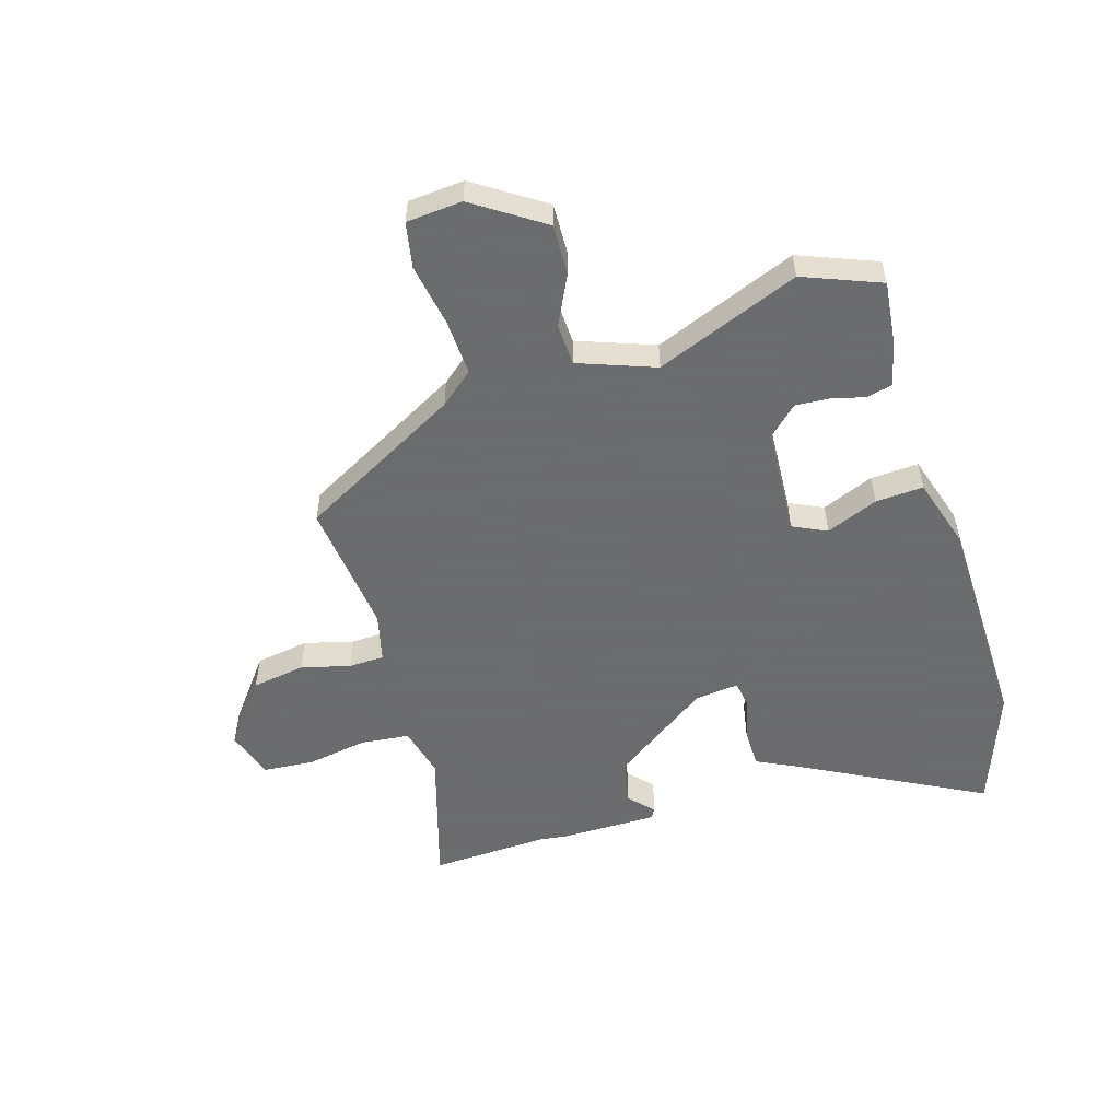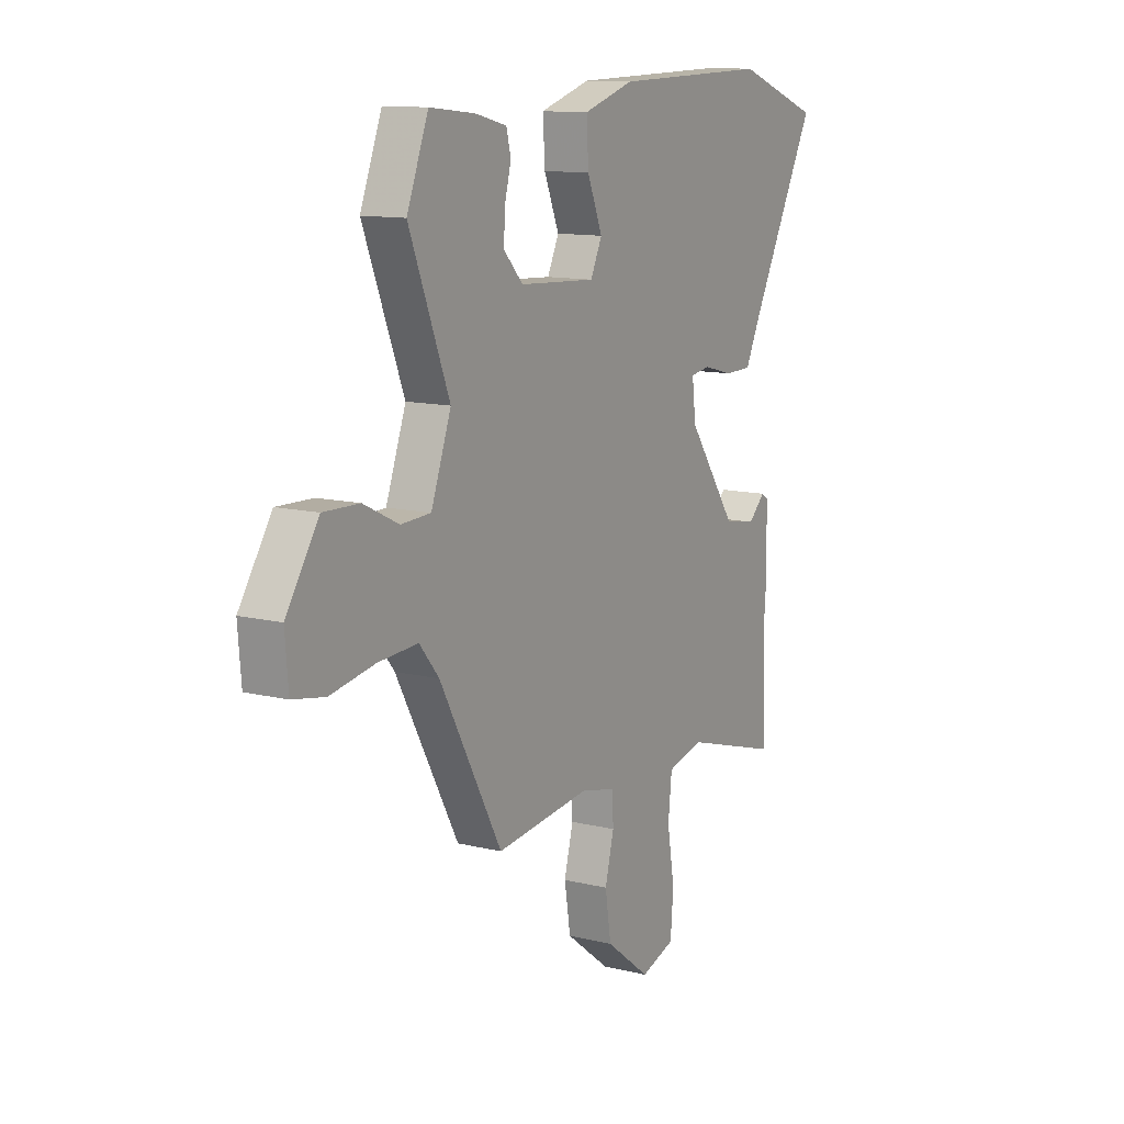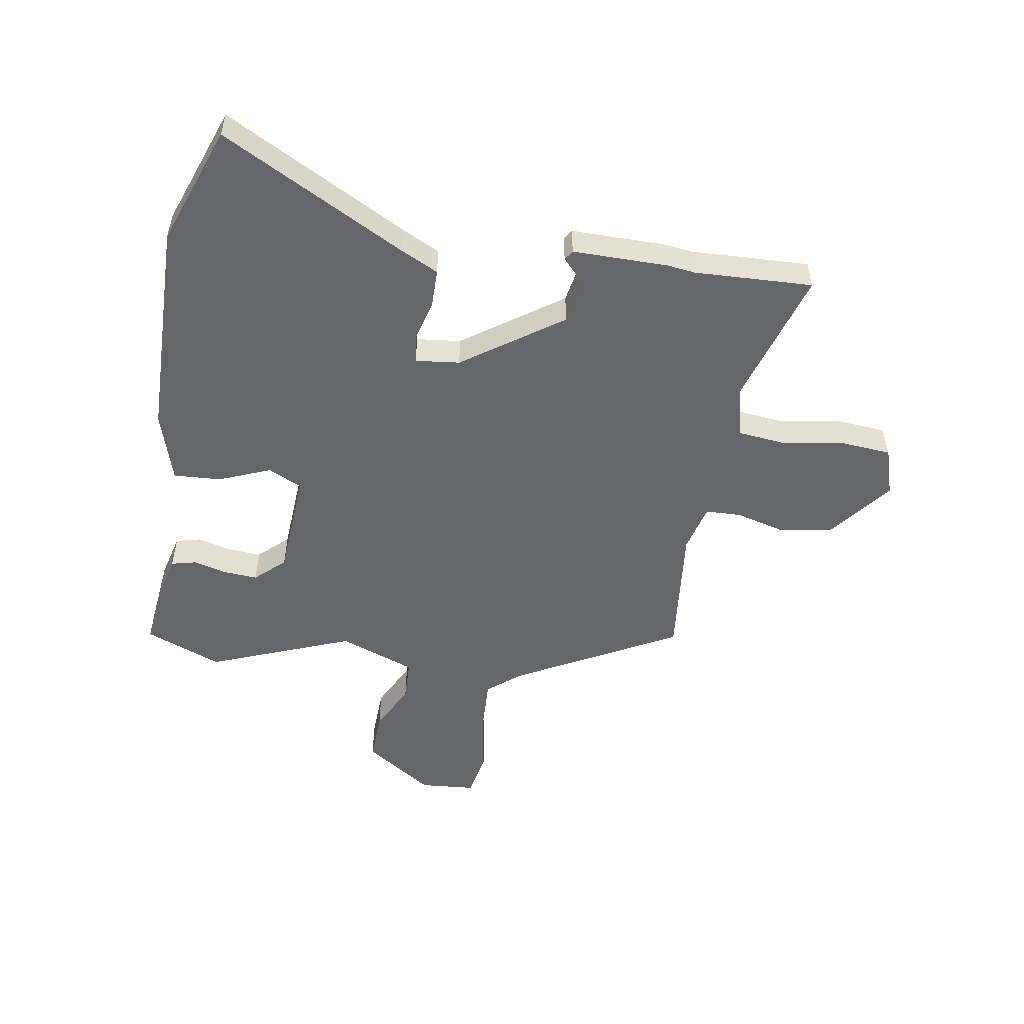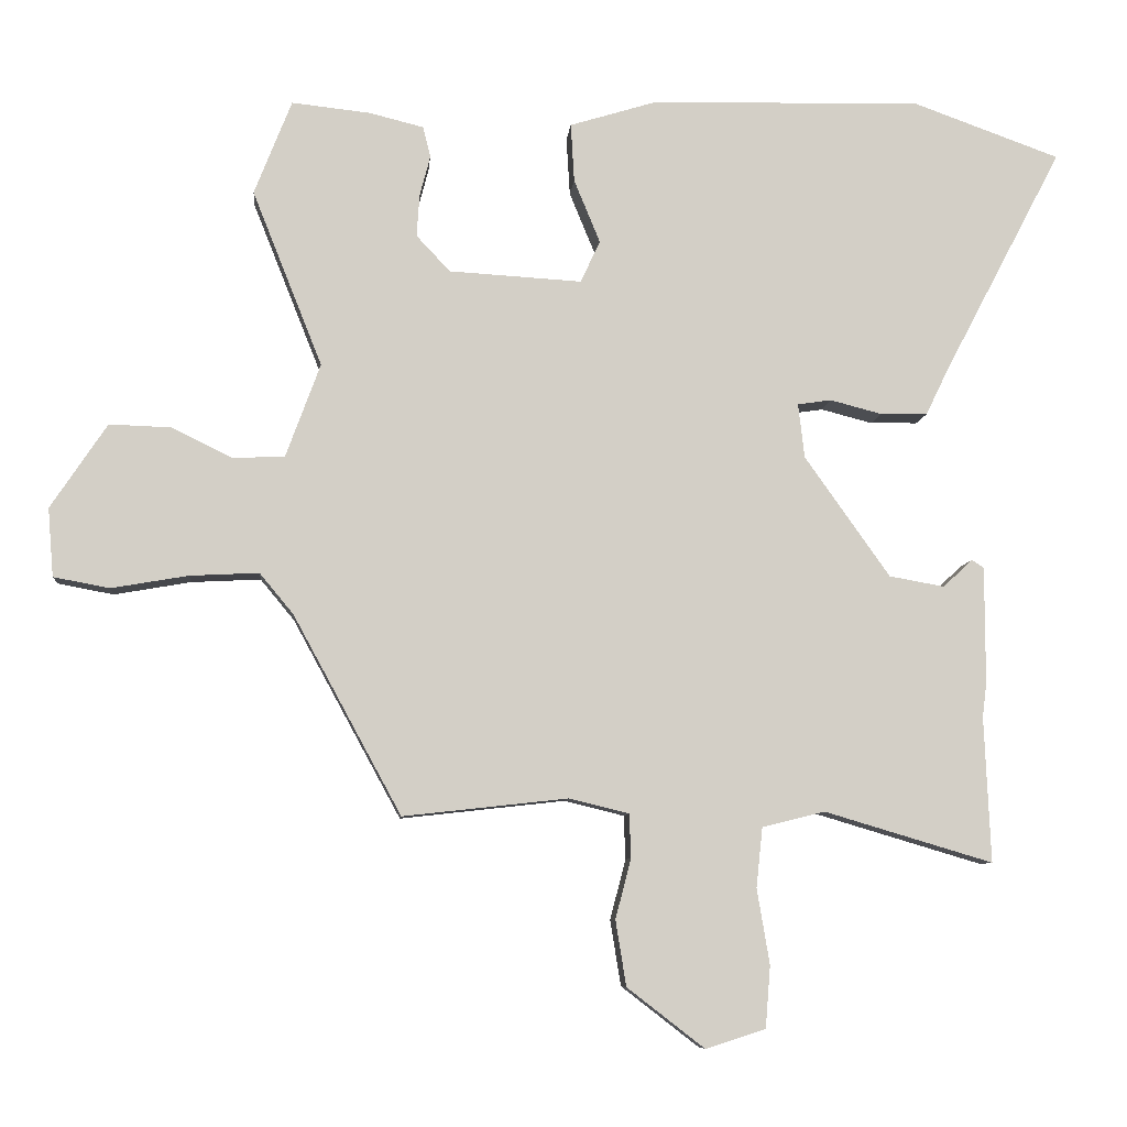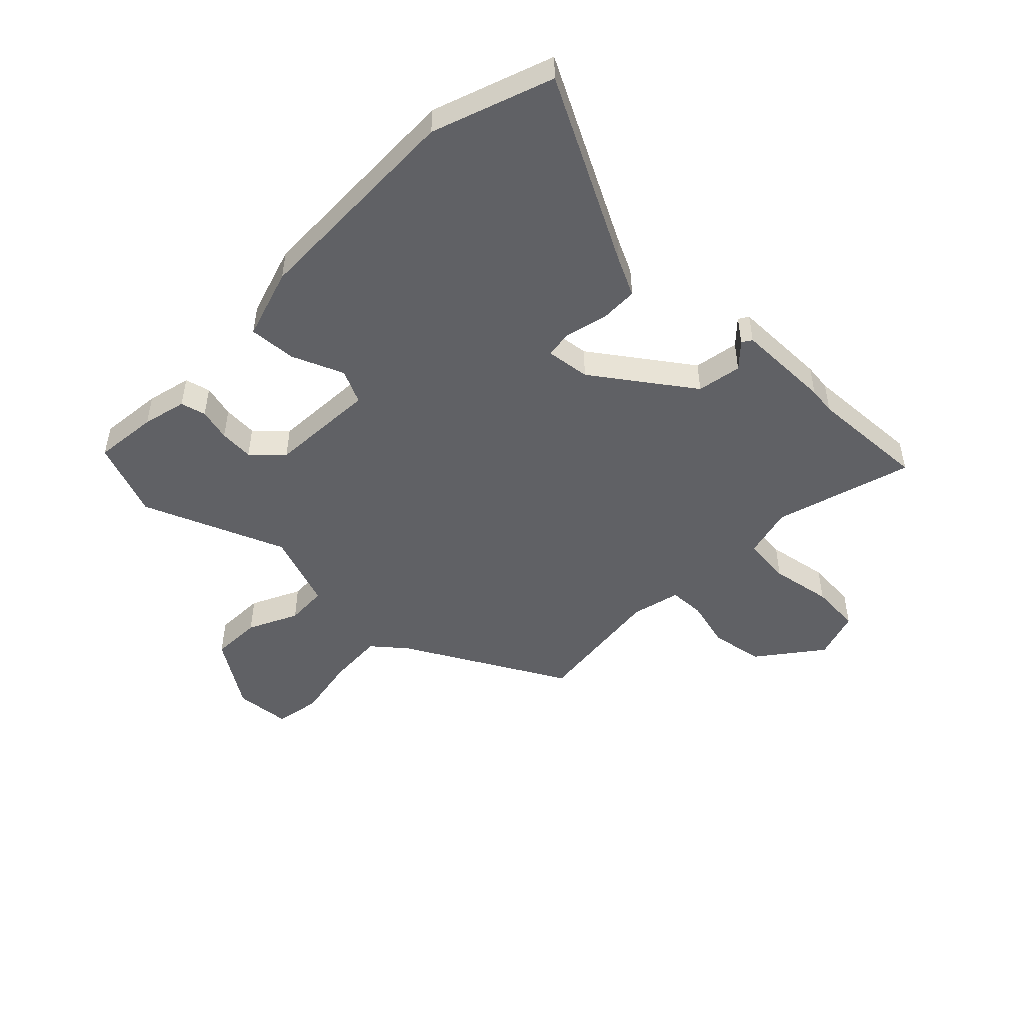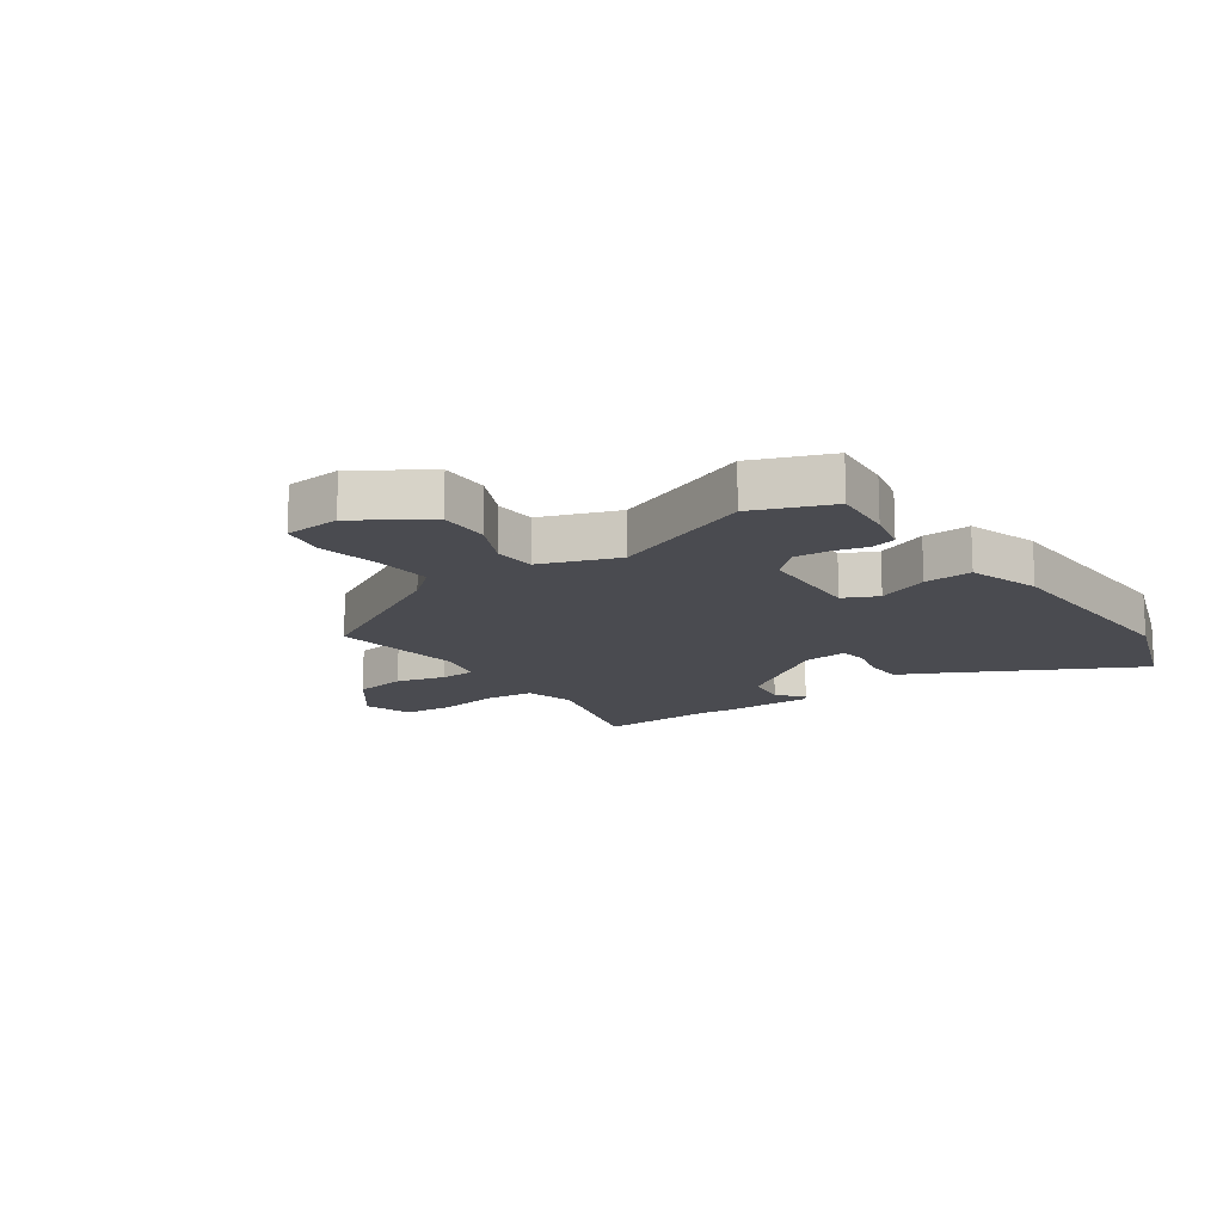
<metadata>
{"format":"obj","ext":"obj","renderer":"f3d","projection":"perspective","resolution":1024,"background":"white","views":[{"elev":-53.5,"azim":-73.1,"up":"+Y"},{"elev":12.1,"azim":-60.0,"up":"+Z"},{"elev":-51.9,"azim":80.4,"up":"+Y"},{"elev":-7.9,"azim":-5.1,"up":"+Z"},{"elev":-48.9,"azim":45.9,"up":"+Y"},{"elev":-14.4,"azim":-54.5,"up":"+Y"}]}
</metadata>
<code>
v -0.55 0.07 0.373
v -0.497 0.07 0.507
v -0.386 0.07 0.495
v -0.309 0.07 0.476
v -0.298 0.07 0.432
v -0.313 0.07 0.375
v -0.317 0.07 0.315
v -0.269 0.07 0.264
v -0.081 0.07 0.253
v -0.053 0.07 0.312
v -0.09 0.07 0.402
v -0.095 0.07 0.485
v 0.029 0.07 0.523
v 0.414 0.07 0.531
v 0.622 0.07 0.456
v 0.453 0.07 0.134
v 0.421 0.07 0.068
v 0.354 0.07 0.067
v 0.281 0.07 0.086
v 0.233 0.07 0.079
v 0.242 0.07 0.002
v 0.363 0.07 -0.169
v 0.441 0.07 -0.183
v 0.483 0.07 -0.144
v 0.5 0.07 -0.155
v 0.5 0.07 -0.322
v 0.494 0.07 -0.37
v 0.503 0.07 -0.576
v 0.264 0.07 -0.505
v 0.175 0.07 -0.527
v 0.166 0.07 -0.612
v 0.184 0.07 -0.719
v 0.177 0.07 -0.807
v 0.092 0.07 -0.834
v -0.018 0.07 -0.749
v -0.033 0.07 -0.656
v -0.011 0.07 -0.571
v -0.013 0.07 -0.509
v -0.098 0.07 -0.488
v -0.332 0.07 -0.514
v -0.485 0.07 -0.233
v -0.533 0.07 -0.175
v -0.631 0.07 -0.18
v -0.74 0.07 -0.199
v -0.819 0.07 -0.184
v -0.827 0.07 -0.087
v -0.747 0.07 0.033
v -0.659 0.07 0.03
v -0.573 0.07 -0.012
v -0.5 0.07 -0.009
v -0.451 0.07 0.124
v -0.55 0 0.373
v -0.497 0 0.507
v -0.386 0 0.495
v -0.309 0 0.476
v -0.298 0 0.432
v -0.313 0 0.375
v -0.317 0 0.315
v -0.269 0 0.264
v -0.081 0 0.253
v -0.053 0 0.312
v -0.09 0 0.402
v -0.095 0 0.485
v 0.029 0 0.523
v 0.414 0 0.531
v 0.622 0 0.456
v 0.453 0 0.134
v 0.421 0 0.068
v 0.354 0 0.067
v 0.281 0 0.086
v 0.233 0 0.079
v 0.242 0 0.002
v 0.363 0 -0.169
v 0.441 0 -0.183
v 0.483 0 -0.144
v 0.5 0 -0.155
v 0.5 0 -0.322
v 0.494 0 -0.37
v 0.503 0 -0.576
v 0.264 0 -0.505
v 0.175 0 -0.527
v 0.166 0 -0.612
v 0.184 0 -0.719
v 0.177 0 -0.807
v 0.092 0 -0.834
v -0.018 0 -0.749
v -0.033 0 -0.656
v -0.011 0 -0.571
v -0.013 0 -0.509
v -0.098 0 -0.488
v -0.332 0 -0.514
v -0.485 0 -0.233
v -0.533 0 -0.175
v -0.631 0 -0.18
v -0.74 0 -0.199
v -0.819 0 -0.184
v -0.827 0 -0.087
v -0.747 0 0.033
v -0.659 0 0.03
v -0.573 0 -0.012
v -0.5 0 -0.009
v -0.451 0 0.124
f 46 47 48 49
f 46 49 50
f 43 44 45 46
f 42 43 46 50
f 41 42 50 51
f 39 40 41 51
f 34 35 36 37
f 34 37 38
f 31 32 33 34
f 30 31 34 38
f 29 30 38 39
f 27 28 29
f 23 24 25 26
f 22 23 26 27
f 21 22 27 29
f 16 17 18 19
f 16 19 20
f 15 16 20
f 14 15 20
f 13 14 20
f 10 11 12 13
f 10 13 20 21
f 3 4 5 6
f 3 6 7
f 2 3 7
f 1 2 7
f 51 1 7 8
f 9 10 21 29
f 29 39 51
f 8 9 29 51
f 100 99 98 97
f 101 100 97
f 97 96 95 94
f 101 97 94 93
f 102 101 93 92
f 102 92 91 90
f 88 87 86 85
f 89 88 85
f 85 84 83 82
f 89 85 82 81
f 90 89 81 80
f 80 79 78
f 77 76 75 74
f 78 77 74 73
f 80 78 73 72
f 70 69 68 67
f 71 70 67
f 71 67 66
f 71 66 65
f 71 65 64
f 64 63 62 61
f 72 71 64 61
f 57 56 55 54
f 58 57 54
f 58 54 53
f 58 53 52
f 59 58 52 102
f 80 72 61 60
f 102 90 80
f 102 80 60 59
f 1 52 53 2
f 2 53 54 3
f 3 54 55 4
f 4 55 56 5
f 5 56 57 6
f 6 57 58 7
f 7 58 59 8
f 8 59 60 9
f 9 60 61 10
f 10 61 62 11
f 11 62 63 12
f 12 63 64 13
f 13 64 65 14
f 14 65 66 15
f 15 66 67 16
f 16 67 68 17
f 17 68 69 18
f 18 69 70 19
f 19 70 71 20
f 20 71 72 21
f 21 72 73 22
f 22 73 74 23
f 23 74 75 24
f 24 75 76 25
f 25 76 77 26
f 26 77 78 27
f 27 78 79 28
f 28 79 80 29
f 29 80 81 30
f 30 81 82 31
f 31 82 83 32
f 32 83 84 33
f 33 84 85 34
f 34 85 86 35
f 35 86 87 36
f 36 87 88 37
f 37 88 89 38
f 38 89 90 39
f 39 90 91 40
f 40 91 92 41
f 41 92 93 42
f 42 93 94 43
f 43 94 95 44
f 44 95 96 45
f 45 96 97 46
f 46 97 98 47
f 47 98 99 48
f 48 99 100 49
f 49 100 101 50
f 50 101 102 51
f 51 102 52 1

</code>
